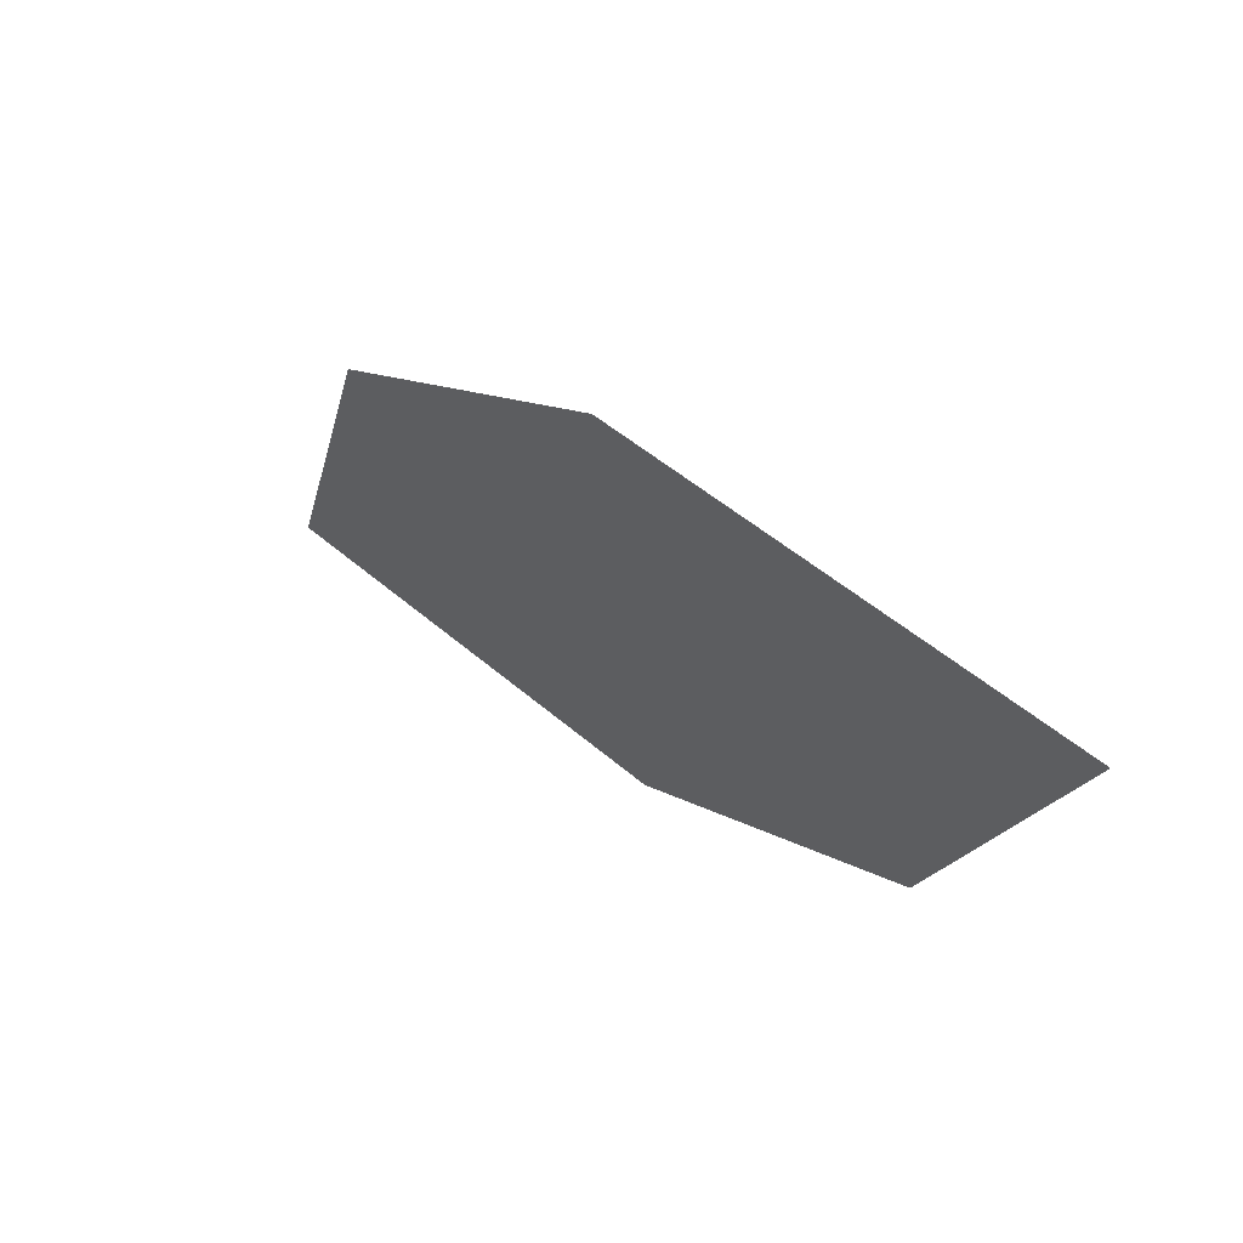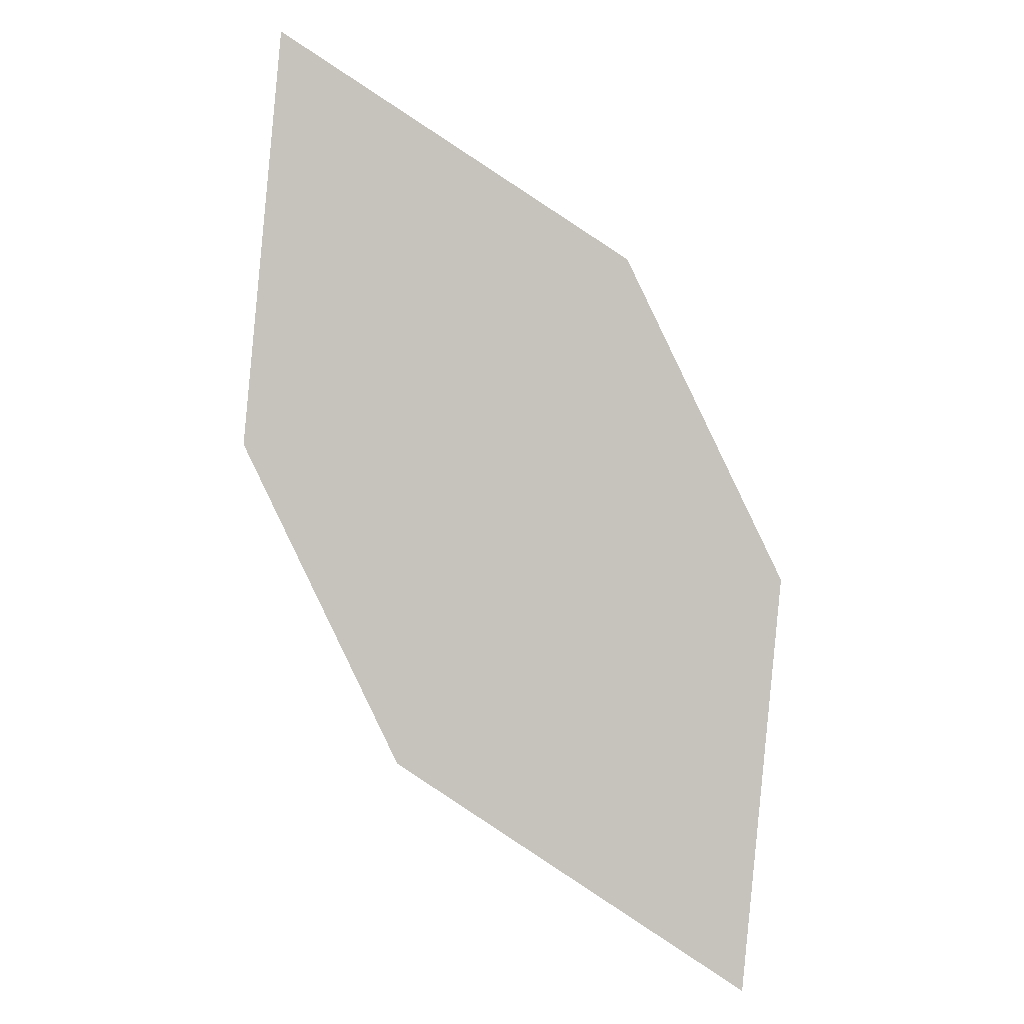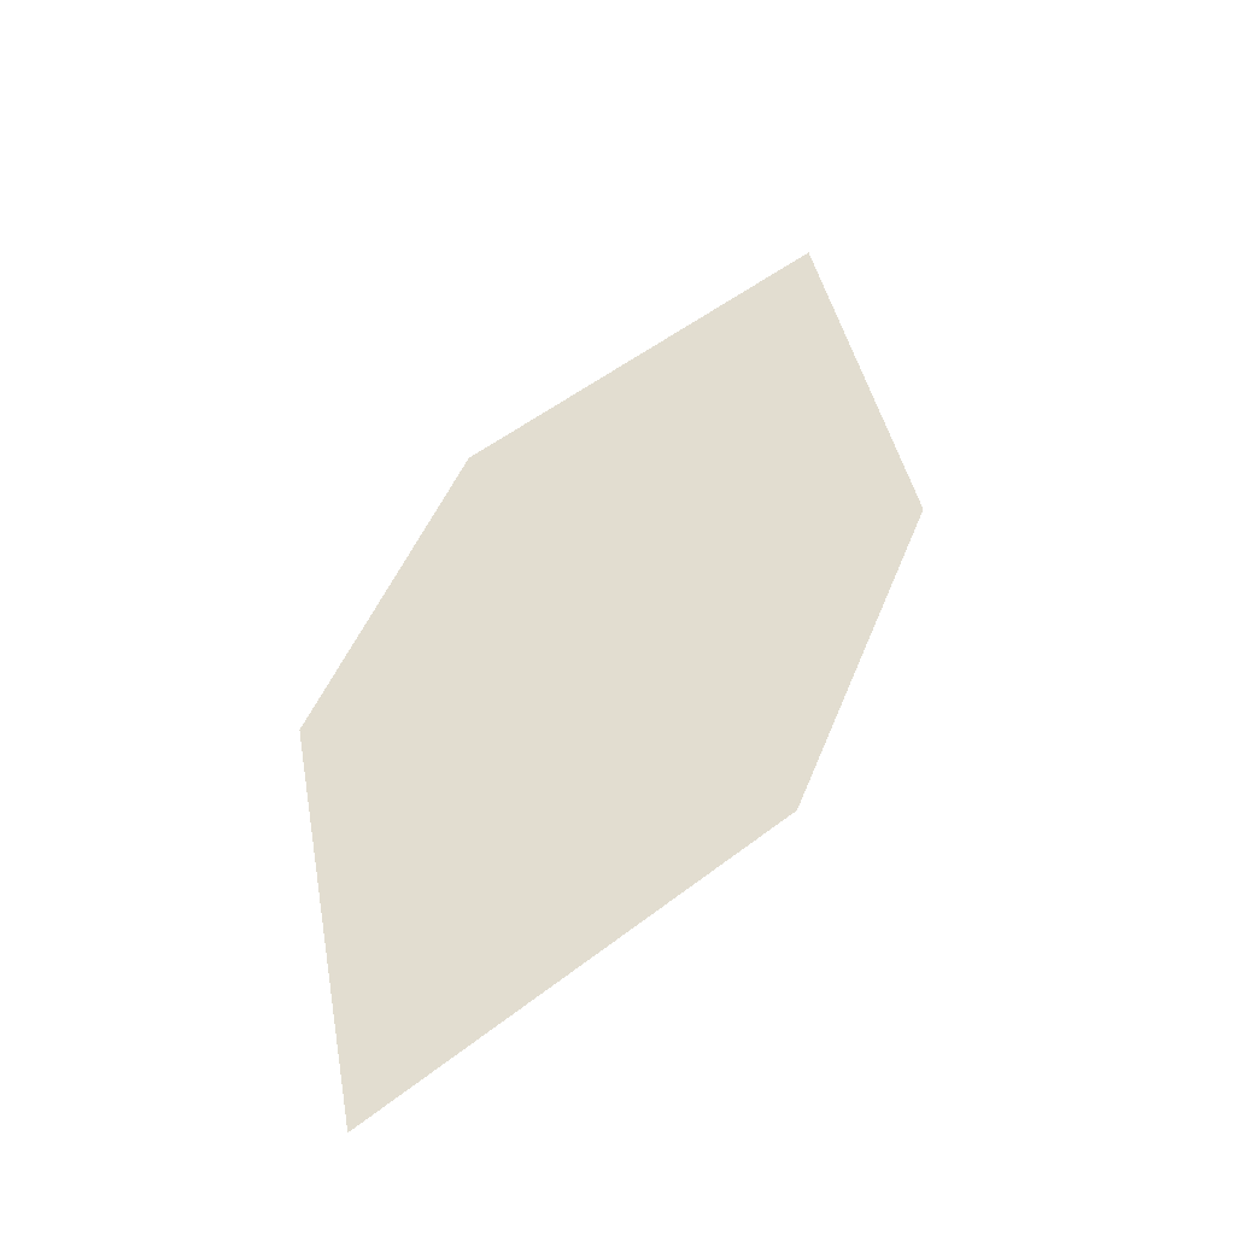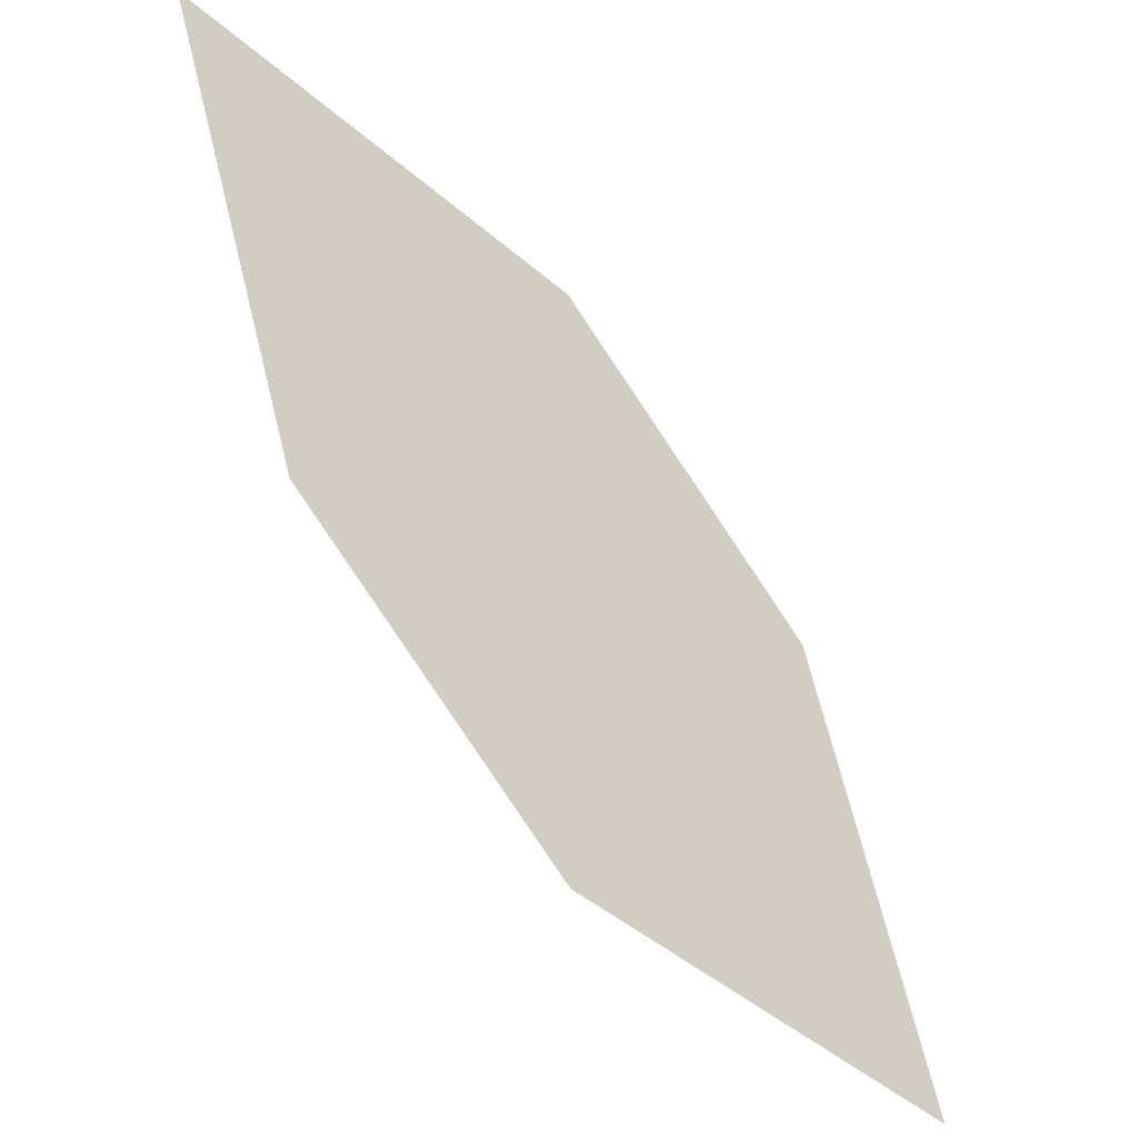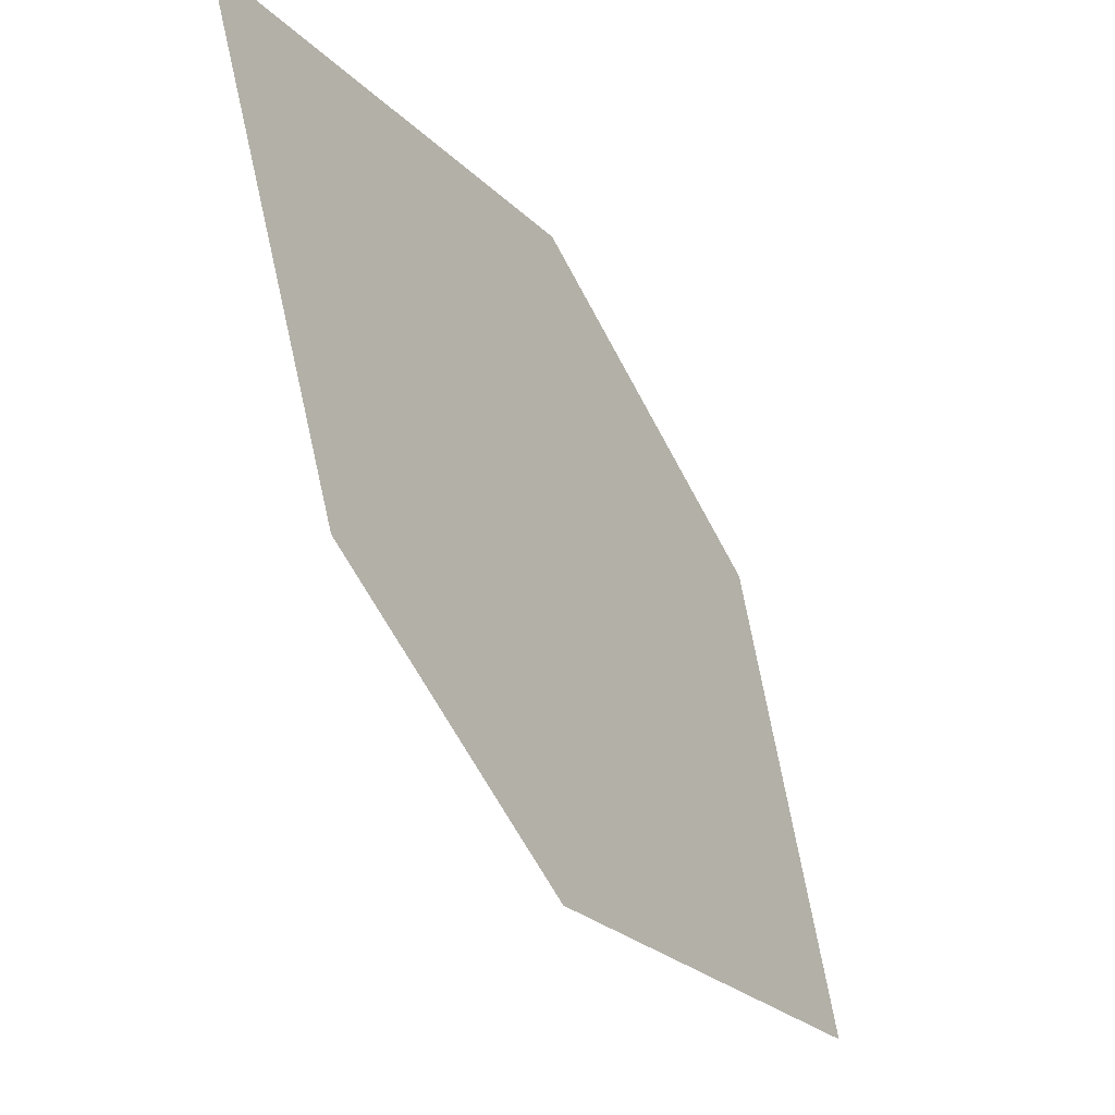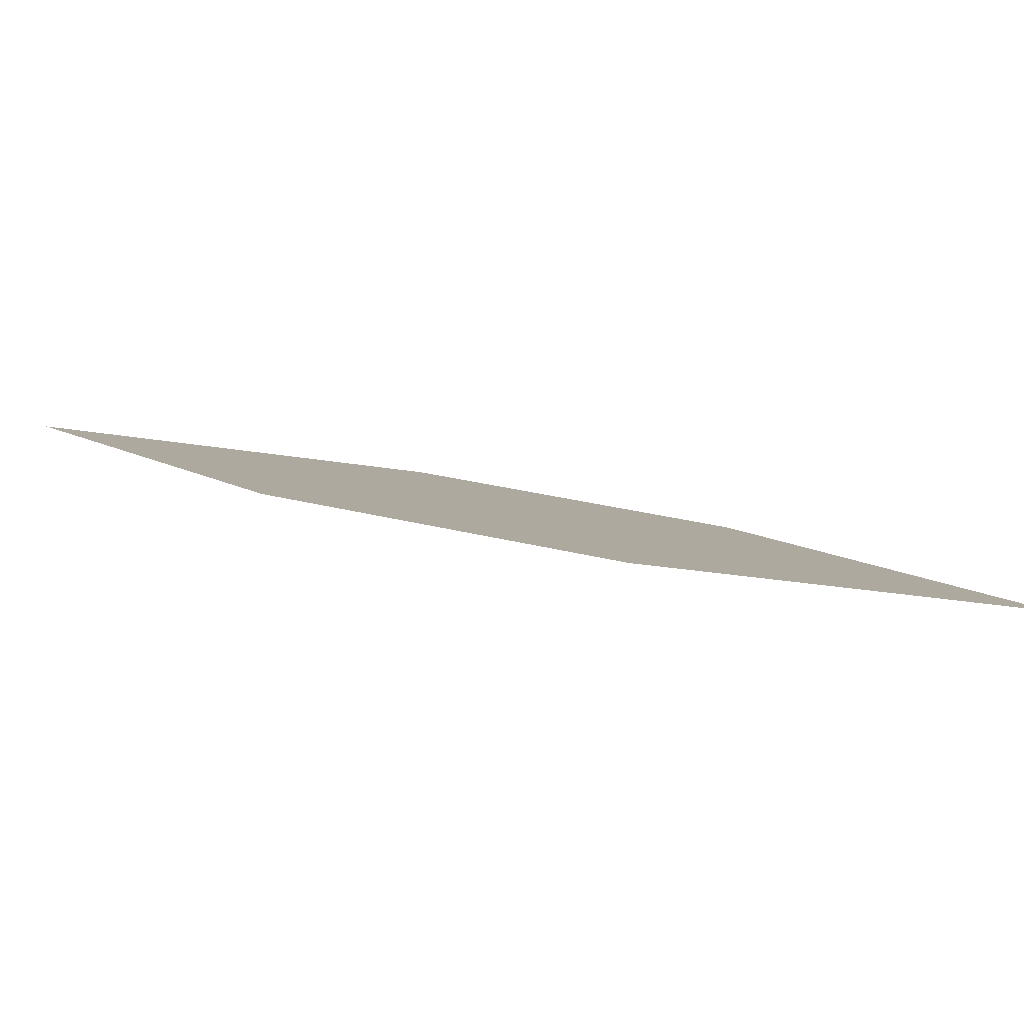
<metadata>
{"format":"obj","ext":"obj","renderer":"f3d","projection":"perspective","resolution":1024,"background":"white","views":[{"elev":61.6,"azim":32.2,"up":"+Y"},{"elev":78.7,"azim":-73.0,"up":"+Z"},{"elev":34.0,"azim":-26.1,"up":"+Z"},{"elev":-30.4,"azim":124.7,"up":"+Y"},{"elev":-13.8,"azim":114.3,"up":"+Y"},{"elev":-2.0,"azim":-120.1,"up":"+Z"}]}
</metadata>
<code>
o leaves.184
v 0.04115 0.2102 1.284
v 0.05247 0.25 1.288
v 0.08103 0.2184 1.292
v 0.118 0.2822 1.303
v 0.1066 0.2424 1.299
v 0.07808 0.274 1.295
f 1 4 6 2
f 1 3 5 4

</code>
